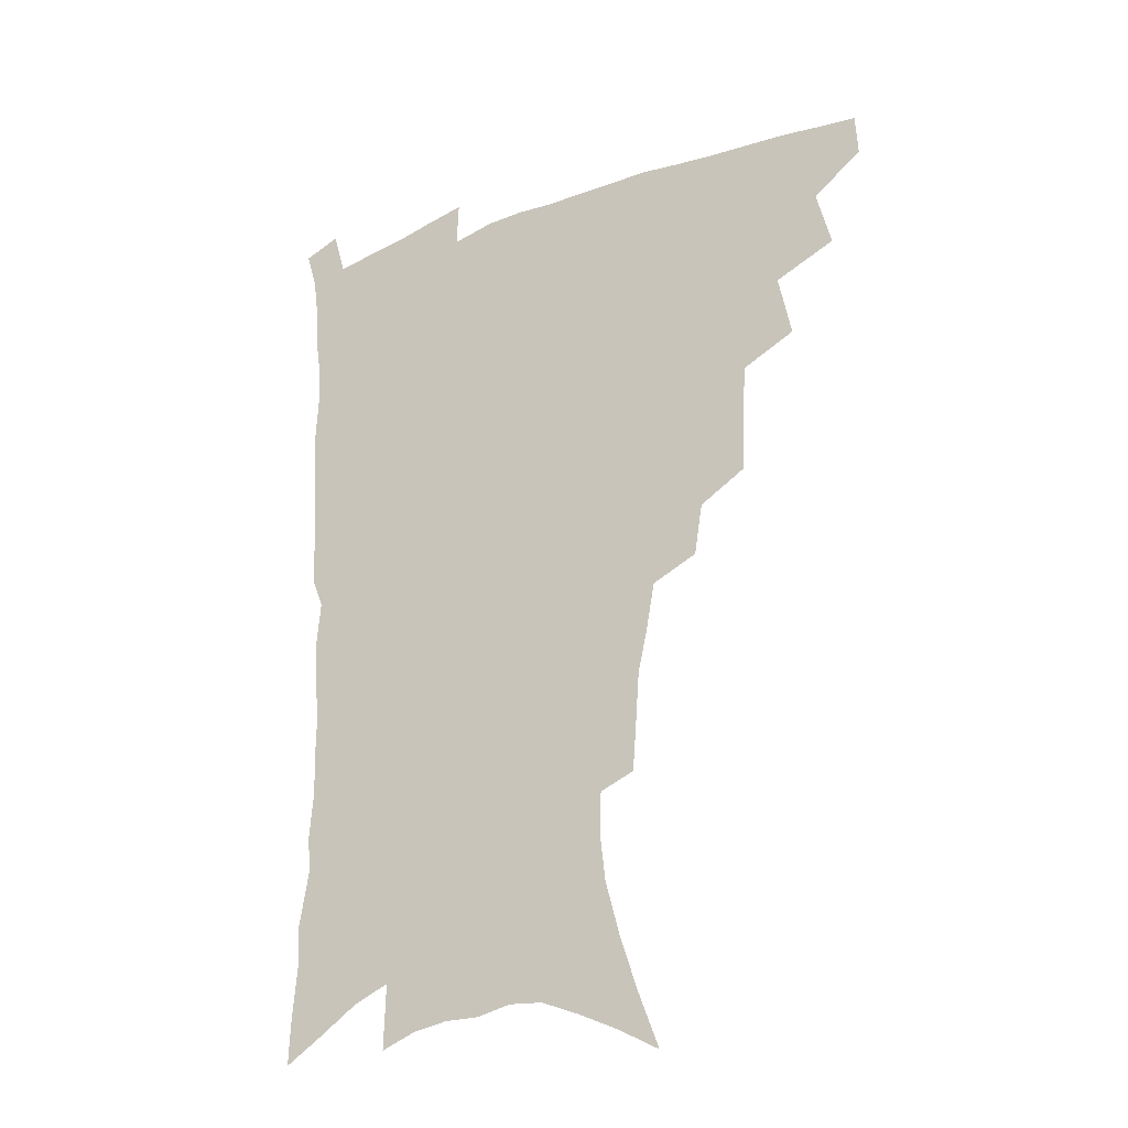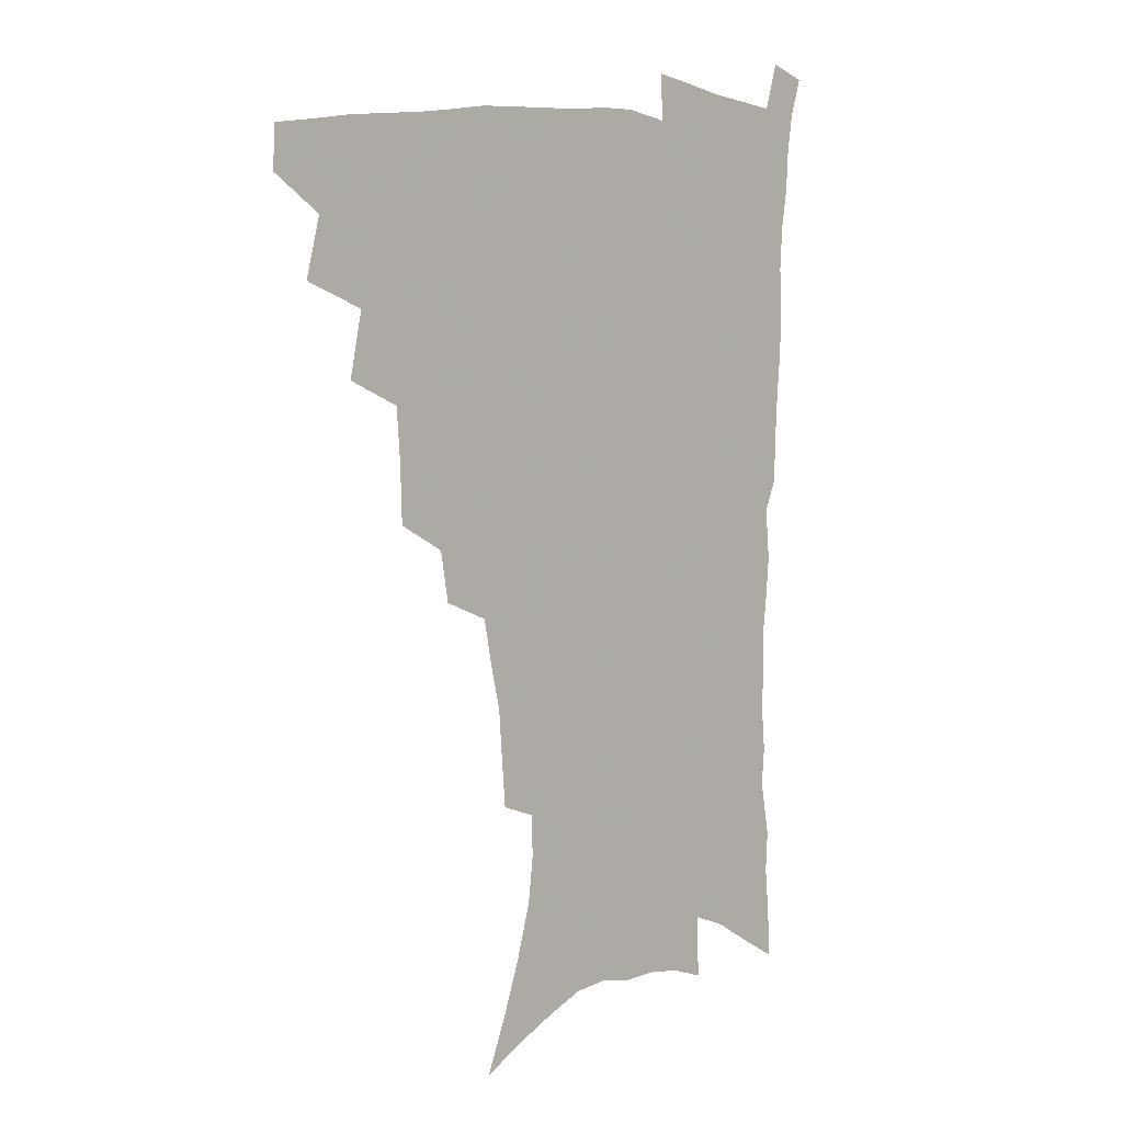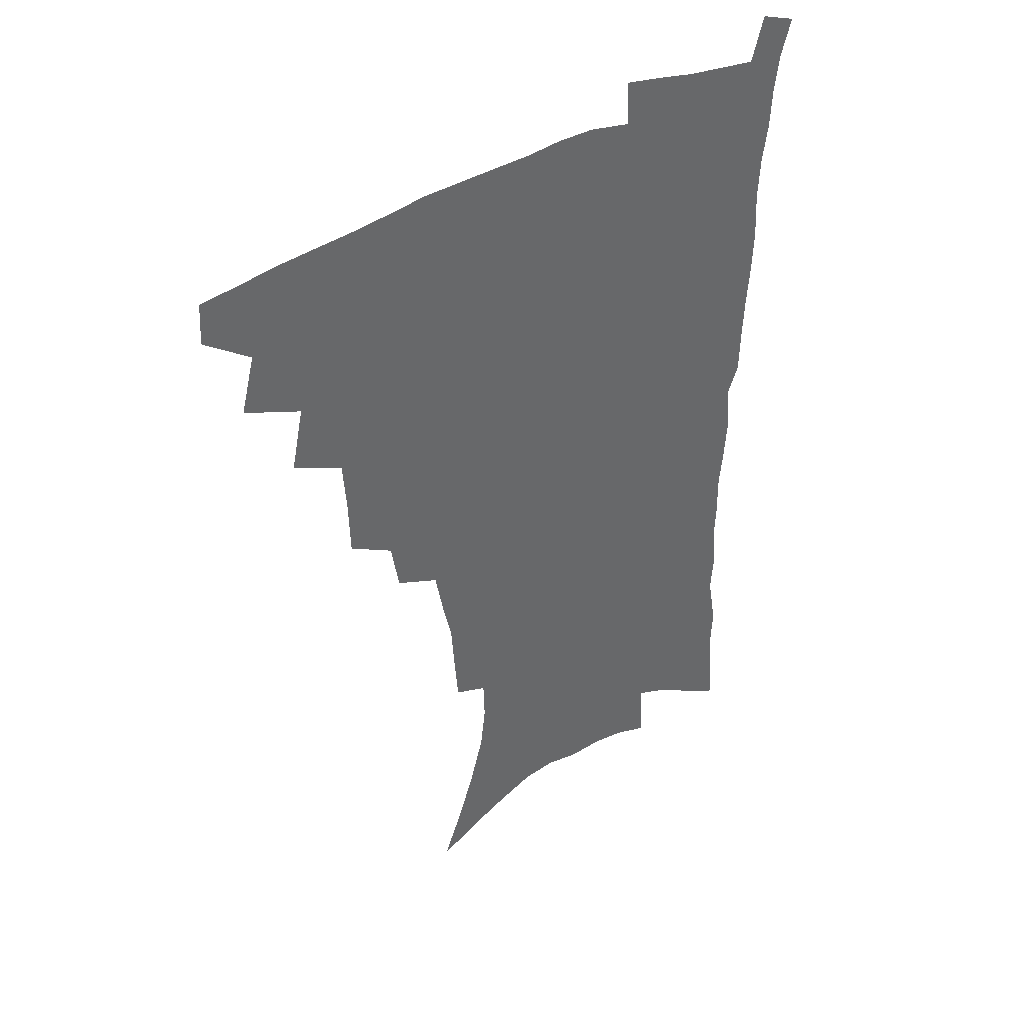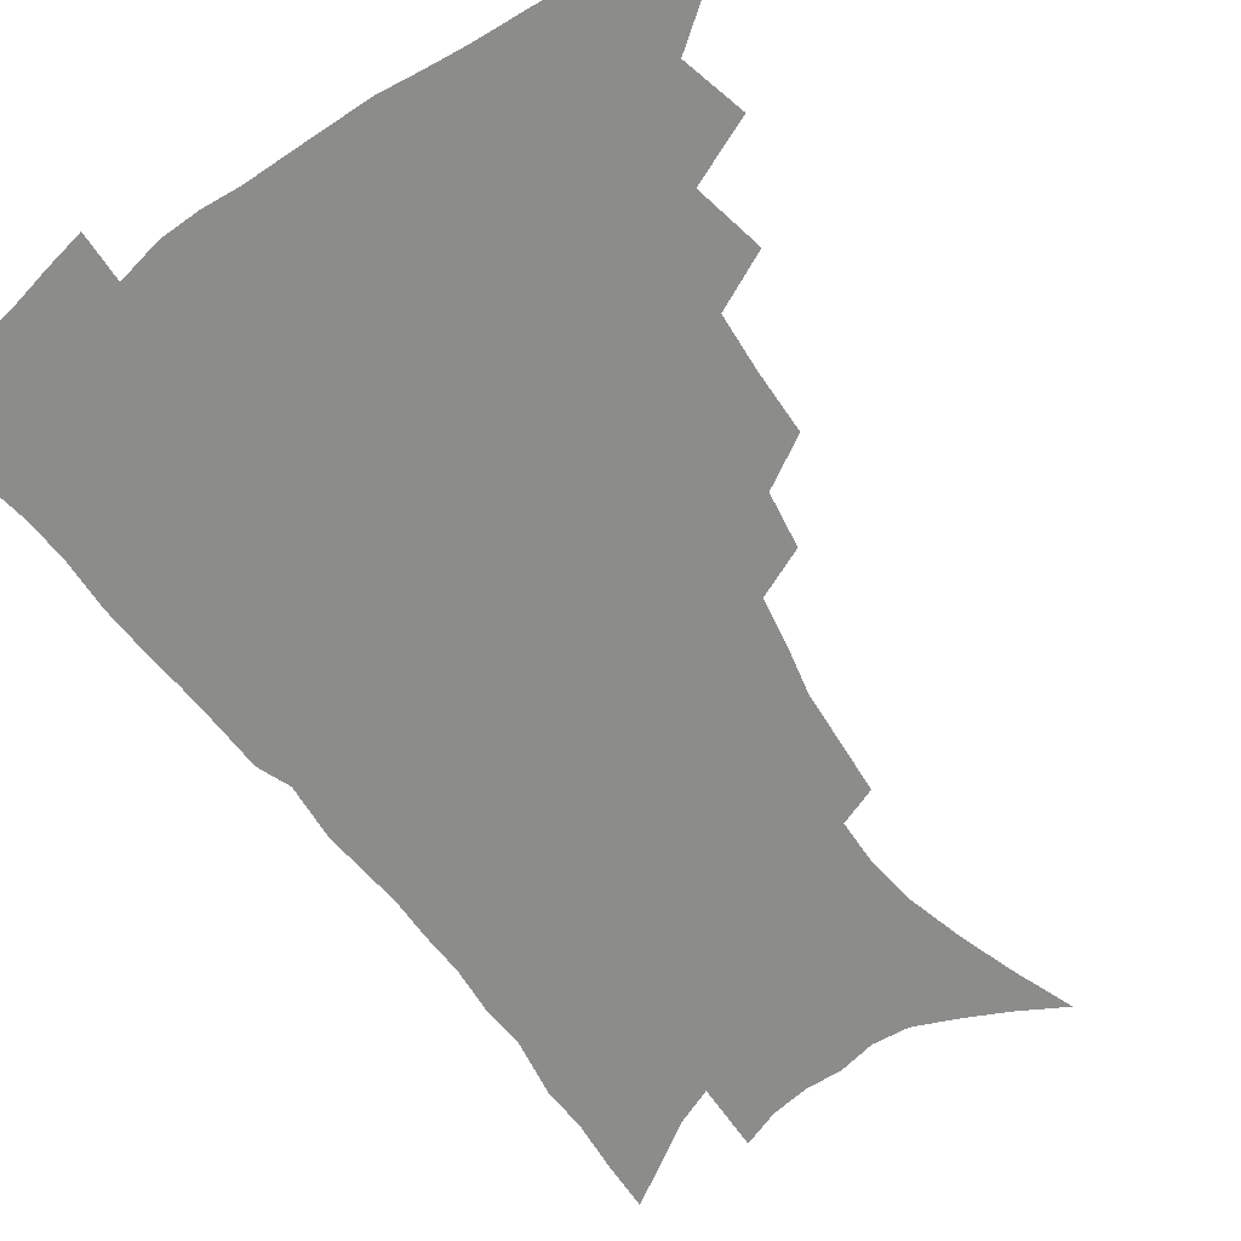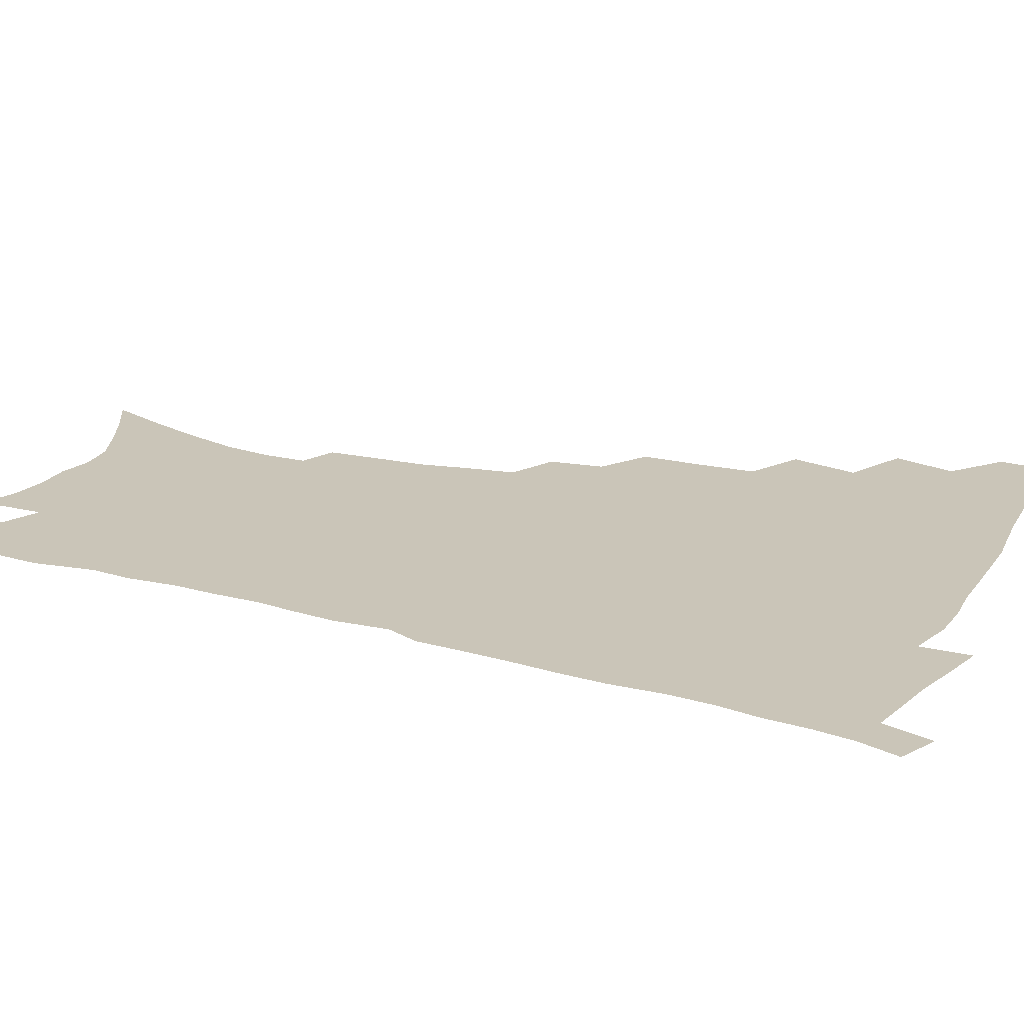
<metadata>
{"format":"obj","ext":"obj","renderer":"f3d","projection":"perspective","resolution":1024,"background":"white","views":[{"elev":-27.8,"azim":-149.0,"up":"+Y"},{"elev":6.5,"azim":-42.3,"up":"+Y"},{"elev":41.1,"azim":-34.5,"up":"+Y"},{"elev":-64.1,"azim":-144.4,"up":"+Z"},{"elev":20.3,"azim":116.2,"up":"+Z"}]}
</metadata>
<code>
v 466.3 473.5 0
v 467.2 489.5 0
v 479.3 437.9 0
v 484.9 460 0
v 484.7 475.8 0
v 482.6 491.4 0
v 497.3 404.2 0
v 502.1 428.4 0
v 501 445.3 0
v 502.1 462.7 0
v 499.9 477.8 0
v 497.7 493.5 0
v 519.2 353.1 0
v 518.5 375.4 0
v 517.1 395 0
v 520.3 417.9 0
v 518.2 432.6 0
v 518 449.2 0
v 516.9 464.3 0
v 515.2 479.2 0
v 513.1 494.7 0
v 539.7 324.1 0
v 536.6 343.1 0
v 535.9 365.8 0
v 535.6 386.8 0
v 535.9 406 0
v 534.7 420.6 0
v 534.3 436.5 0
v 533.2 451.3 0
v 531.8 465.9 0
v 530 480.8 0
v 528.3 495.8 0
v 566.3 246.1 0
v 564.9 263.7 0
v 563.6 283.1 0
v 560.1 298.5 0
v 556.7 316.7 0
v 554.4 337.3 0
v 552.3 355.5 0
v 550.3 372.1 0
v 549 388.1 0
v 549.4 407 0
v 549.9 424.2 0
v 549.5 439.2 0
v 548.1 453.3 0
v 546.4 467.6 0
v 544.6 482.4 0
v 542.9 497.5 0
v 558 146.3 0
v 565.8 167.2 0
v 572.4 187.5 0
v 577.8 208 0
v 579.8 225.5 0
v 579.3 241.2 0
v 578.5 260.6 0
v 576.7 277.1 0
v 574.4 293.1 0
v 572 310.1 0
v 569.4 327 0
v 567.8 345.7 0
v 566.1 362.1 0
v 565.8 380.2 0
v 565.1 396.4 0
v 564.7 412.2 0
v 564.3 427 0
v 563.5 440.8 0
v 563.2 454.7 0
v 561.4 468.7 0
v 559.3 483.7 0
v 557.3 499.4 0
v 574 155.6 0
v 581.5 177.2 0
v 587.7 199.6 0
v 590.1 217.2 0
v 591.2 235.6 0
v 590 250.4 0
v 589.4 269.3 0
v 588 287 0
v 586.1 303 0
v 584.1 319.1 0
v 582.1 334.8 0
v 580.6 351.2 0
v 579.7 367.9 0
v 578.9 383.7 0
v 578.8 400.2 0
v 578.4 415 0
v 577.8 428.6 0
v 577.5 442.3 0
v 577.1 455.8 0
v 575.7 469.5 0
v 573.9 484.3 0
v 572 499.8 0
v 588.6 162.9 0
v 594.8 183.6 0
v 600.1 206.8 0
v 601.7 225.4 0
v 601.7 242 0
v 600.9 258.5 0
v 599.8 274.4 0
v 598.5 291.3 0
v 597.2 308.7 0
v 595.5 323.1 0
v 594.3 340 0
v 593 354.9 0
v 592.3 371.3 0
v 591.7 386.2 0
v 591.6 401.9 0
v 591.4 416.5 0
v 591.3 430.5 0
v 590.9 443.3 0
v 590.4 456.6 0
v 589.8 470.1 0
v 588.6 484.3 0
v 586.6 500.2 0
v 603.1 169.3 0
v 608.8 192.2 0
v 611.4 212.1 0
v 612 228.6 0
v 611.8 244.6 0
v 611 260.4 0
v 610.5 280 0
v 609.3 295.3 0
v 608 310.5 0
v 607 327.9 0
v 605.9 341.7 0
v 604.9 356.4 0
v 604.4 372.6 0
v 604.3 388.4 0
v 604.2 403.3 0
v 604.4 417.8 0
v 604.1 430.4 0
v 604 443.8 0
v 604 457.3 0
v 603.6 470.5 0
v 603 484.2 0
v 601 500.5 0
v 616 170.7 0
v 620.3 194.2 0
v 621.9 213.8 0
v 622.6 232.4 0
v 622 246.7 0
v 621.7 265.6 0
v 620.9 281.3 0
v 619.9 297.3 0
v 619 313.7 0
v 618.2 328.7 0
v 617.5 344.2 0
v 617 359.4 0
v 616.8 375.4 0
v 616.5 389.3 0
v 616.5 402.4 0
v 617 418.8 0
v 617.2 431.2 0
v 617.6 444.6 0
v 617.4 457.7 0
v 616.9 471.2 0
v 616.8 484.7 0
v 615 501.7 0
v 628.7 168.3 0
v 631.6 194.4 0
v 632.7 215.8 0
v 632.9 233.6 0
v 632.7 249.8 0
v 632.3 264.4 0
v 631.5 280.7 0
v 630.8 296.7 0
v 630 313.7 0
v 629.4 330.5 0
v 629 344.6 0
v 628.7 360.3 0
v 628.6 375 0
v 628.6 389.9 0
v 628.8 403.9 0
v 629.2 418.1 0
v 629.8 430.6 0
v 630.5 445.3 0
v 630.8 457.8 0
v 631.1 470.9 0
v 630.8 485.1 0
v 629.3 501.6 0
v 642 168.9 0
v 643.2 194.5 0
v 643.7 212 0
v 643.3 232.5 0
v 643.2 248.9 0
v 642.8 264.1 0
v 642 281.1 0
v 641.5 297.1 0
v 641.1 312.3 0
v 640.5 329.6 0
v 640.5 343.7 0
v 640.2 359.8 0
v 640.6 373.8 0
v 640.6 389.3 0
v 641 403.2 0
v 641.3 417.6 0
v 642.4 429.6 0
v 643.1 444.2 0
v 643.9 457.3 0
v 644.6 470.5 0
v 645.4 484 0
v 645.8 498.4 0
v 645.1 515.8 0
v 655.2 167.1 0
v 655 191.7 0
v 654.7 211.4 0
v 655.3 225.8 0
v 653.9 247.5 0
v 653.2 264.4 0
v 652.6 280.8 0
v 652.1 297.3 0
v 652.2 310.7 0
v 651.7 327.9 0
v 652.1 341.9 0
v 652.7 355.7 0
v 652.5 372 0
v 652.6 387.3 0
v 653.3 401.2 0
v 653.8 415.3 0
v 655 428.8 0
v 655.7 443.7 0
v 656.9 456.4 0
v 658 469.5 0
v 659.2 482.9 0
v 660 496.9 0
v 660 513 0
v 668.3 162.4 0
v 667.6 186.5 0
v 666.6 206.7 0
v 666.1 224.7 0
v 665 244.2 0
v 664 262.4 0
v 663.1 279.9 0
v 662.9 295.1 0
v 663.1 309.5 0
v 662.9 325.4 0
v 664.1 338.2 0
v 664.3 353.6 0
v 664.7 368.7 0
v 664.8 384.6 0
v 665.6 398.9 0
v 665.7 414.5 0
v 667.8 426.8 0
v 668.6 441.4 0
v 670 454.9 0
v 671.3 468.2 0
v 672.8 481.7 0
v 674.2 495 0
v 675.1 509.7 0
v 680.8 181.2 0
v 679 201.6 0
v 677.3 222 0
v 677.2 238.1 0
v 676.6 255.1 0
v 675.9 272 0
v 675.1 288.9 0
v 674.7 304.9 0
v 675.6 318.9 0
v 676.7 332.6 0
v 676.6 349 0
v 677 364.5 0
v 678 379.2 0
v 678.8 394.1 0
v 680.4 408.3 0
v 680.8 423.7 0
v 682.3 437.8 0
v 683 453.3 0
v 684.6 466.8 0
v 686.1 480.2 0
v 687.8 493.8 0
v 689.3 507.8 0
v 695.4 171.8 0
v 692.7 193.3 0
v 692 210.8 0
v 689.8 230.8 0
v 689.5 247.2 0
v 688.7 264 0
v 688.6 279.7 0
v 687.8 296.7 0
v 688.8 311 0
v 689.7 325.6 0
v 689.5 342.4 0
v 689.9 358.2 0
v 691.8 372.1 0
v 693.6 386.5 0
v 694.3 402.4 0
v 693.9 419.8 0
v 696 433.7 0
v 697.4 448.7 0
v 698.2 464.1 0
v 699.8 478.1 0
v 701.6 492 0
v 703.5 505.7 0
v 708.4 523.2 0
v 709.7 163.1 0
v 709 180.5 0
v 707.4 199.2 0
v 708.1 214.2 0
v 704.5 235.6 0
v 705.6 249.5 0
v 704.2 267.2 0
v 704.7 282.1 0
v 704.5 298.3 0
v 706 312.4 0
v 707.1 327.6 0
v 705.5 347 0
v 710 358.7 0
v 710.5 375.3 0
v 711.3 391.6 0
v 712.5 407.8 0
v 713.2 424.2 0
v 712.3 443.3 0
v 713.2 459.4 0
v 715.4 473.9 0
v 716.2 489.5 0
v 718.1 503.7 0
v 722.3 517.9 0
f 4 5 1
f 1 5 2
f 5 6 2
f 8 9 3
f 3 9 4
f 9 10 4
f 4 10 5
f 10 11 5
f 5 11 6
f 11 12 6
f 15 16 7
f 7 16 8
f 16 17 8
f 8 17 9
f 17 18 9
f 9 18 10
f 18 19 10
f 10 19 11
f 19 20 11
f 11 20 12
f 20 21 12
f 23 24 13
f 13 24 14
f 24 25 14
f 14 25 15
f 25 26 15
f 15 26 16
f 26 27 16
f 16 27 17
f 27 28 17
f 17 28 18
f 28 29 18
f 18 29 19
f 29 30 19
f 19 30 20
f 30 31 20
f 20 31 21
f 31 32 21
f 37 38 22
f 22 38 23
f 38 39 23
f 23 39 24
f 39 40 24
f 24 40 25
f 40 41 25
f 25 41 26
f 41 42 26
f 26 42 27
f 42 43 27
f 27 43 28
f 43 44 28
f 28 44 29
f 44 45 29
f 29 45 30
f 45 46 30
f 30 46 31
f 46 47 31
f 31 47 32
f 47 48 32
f 54 55 33
f 33 55 34
f 55 56 34
f 34 56 35
f 56 57 35
f 35 57 36
f 57 58 36
f 36 58 37
f 58 59 37
f 37 59 38
f 59 60 38
f 38 60 39
f 60 61 39
f 39 61 40
f 61 62 40
f 40 62 41
f 62 63 41
f 41 63 42
f 63 64 42
f 42 64 43
f 64 65 43
f 43 65 44
f 65 66 44
f 44 66 45
f 66 67 45
f 45 67 46
f 67 68 46
f 46 68 47
f 68 69 47
f 47 69 48
f 69 70 48
f 49 71 50
f 71 72 50
f 50 72 51
f 72 73 51
f 51 73 52
f 73 74 52
f 52 74 53
f 74 75 53
f 53 75 54
f 75 76 54
f 54 76 55
f 76 77 55
f 55 77 56
f 77 78 56
f 56 78 57
f 78 79 57
f 57 79 58
f 79 80 58
f 58 80 59
f 80 81 59
f 59 81 60
f 81 82 60
f 60 82 61
f 82 83 61
f 61 83 62
f 83 84 62
f 62 84 63
f 84 85 63
f 63 85 64
f 85 86 64
f 64 86 65
f 86 87 65
f 65 87 66
f 87 88 66
f 66 88 67
f 88 89 67
f 67 89 68
f 89 90 68
f 68 90 69
f 90 91 69
f 69 91 70
f 91 92 70
f 71 93 72
f 93 94 72
f 72 94 73
f 94 95 73
f 73 95 74
f 95 96 74
f 74 96 75
f 96 97 75
f 75 97 76
f 97 98 76
f 76 98 77
f 98 99 77
f 77 99 78
f 99 100 78
f 78 100 79
f 100 101 79
f 79 101 80
f 101 102 80
f 80 102 81
f 102 103 81
f 81 103 82
f 103 104 82
f 82 104 83
f 104 105 83
f 83 105 84
f 105 106 84
f 84 106 85
f 106 107 85
f 85 107 86
f 107 108 86
f 86 108 87
f 108 109 87
f 87 109 88
f 109 110 88
f 88 110 89
f 110 111 89
f 89 111 90
f 111 112 90
f 90 112 91
f 112 113 91
f 91 113 92
f 113 114 92
f 93 115 94
f 115 116 94
f 94 116 95
f 116 117 95
f 95 117 96
f 117 118 96
f 96 118 97
f 118 119 97
f 97 119 98
f 119 120 98
f 98 120 99
f 120 121 99
f 99 121 100
f 121 122 100
f 100 122 101
f 122 123 101
f 101 123 102
f 123 124 102
f 102 124 103
f 124 125 103
f 103 125 104
f 125 126 104
f 104 126 105
f 126 127 105
f 105 127 106
f 127 128 106
f 106 128 107
f 128 129 107
f 107 129 108
f 129 130 108
f 108 130 109
f 130 131 109
f 109 131 110
f 131 132 110
f 110 132 111
f 132 133 111
f 111 133 112
f 133 134 112
f 112 134 113
f 134 135 113
f 113 135 114
f 135 136 114
f 115 137 116
f 137 138 116
f 116 138 117
f 138 139 117
f 117 139 118
f 139 140 118
f 118 140 119
f 140 141 119
f 119 141 120
f 141 142 120
f 120 142 121
f 142 143 121
f 121 143 122
f 143 144 122
f 122 144 123
f 144 145 123
f 123 145 124
f 145 146 124
f 124 146 125
f 146 147 125
f 125 147 126
f 147 148 126
f 126 148 127
f 148 149 127
f 127 149 128
f 149 150 128
f 128 150 129
f 150 151 129
f 129 151 130
f 151 152 130
f 130 152 131
f 152 153 131
f 131 153 132
f 153 154 132
f 132 154 133
f 154 155 133
f 133 155 134
f 155 156 134
f 134 156 135
f 156 157 135
f 135 157 136
f 157 158 136
f 137 159 138
f 159 160 138
f 138 160 139
f 160 161 139
f 139 161 140
f 161 162 140
f 140 162 141
f 162 163 141
f 141 163 142
f 163 164 142
f 142 164 143
f 164 165 143
f 143 165 144
f 165 166 144
f 144 166 145
f 166 167 145
f 145 167 146
f 167 168 146
f 146 168 147
f 168 169 147
f 147 169 148
f 169 170 148
f 148 170 149
f 170 171 149
f 149 171 150
f 171 172 150
f 150 172 151
f 172 173 151
f 151 173 152
f 173 174 152
f 152 174 153
f 174 175 153
f 153 175 154
f 175 176 154
f 154 176 155
f 176 177 155
f 155 177 156
f 177 178 156
f 156 178 157
f 178 179 157
f 157 179 158
f 179 180 158
f 159 181 160
f 181 182 160
f 160 182 161
f 182 183 161
f 161 183 162
f 183 184 162
f 162 184 163
f 184 185 163
f 163 185 164
f 185 186 164
f 164 186 165
f 186 187 165
f 165 187 166
f 187 188 166
f 166 188 167
f 188 189 167
f 167 189 168
f 189 190 168
f 168 190 169
f 190 191 169
f 169 191 170
f 191 192 170
f 170 192 171
f 192 193 171
f 171 193 172
f 193 194 172
f 172 194 173
f 194 195 173
f 173 195 174
f 195 196 174
f 174 196 175
f 196 197 175
f 175 197 176
f 197 198 176
f 176 198 177
f 198 199 177
f 177 199 178
f 199 200 178
f 178 200 179
f 200 201 179
f 179 201 180
f 201 202 180
f 181 204 182
f 204 205 182
f 182 205 183
f 205 206 183
f 183 206 184
f 206 207 184
f 184 207 185
f 207 208 185
f 185 208 186
f 208 209 186
f 186 209 187
f 209 210 187
f 187 210 188
f 210 211 188
f 188 211 189
f 211 212 189
f 189 212 190
f 212 213 190
f 190 213 191
f 213 214 191
f 191 214 192
f 214 215 192
f 192 215 193
f 215 216 193
f 193 216 194
f 216 217 194
f 194 217 195
f 217 218 195
f 195 218 196
f 218 219 196
f 196 219 197
f 219 220 197
f 197 220 198
f 220 221 198
f 198 221 199
f 221 222 199
f 199 222 200
f 222 223 200
f 200 223 201
f 223 224 201
f 201 224 202
f 224 225 202
f 202 225 203
f 225 226 203
f 204 227 205
f 227 228 205
f 205 228 206
f 228 229 206
f 206 229 207
f 229 230 207
f 207 230 208
f 230 231 208
f 208 231 209
f 231 232 209
f 209 232 210
f 232 233 210
f 210 233 211
f 233 234 211
f 211 234 212
f 234 235 212
f 212 235 213
f 235 236 213
f 213 236 214
f 236 237 214
f 214 237 215
f 237 238 215
f 215 238 216
f 238 239 216
f 216 239 217
f 239 240 217
f 217 240 218
f 240 241 218
f 218 241 219
f 241 242 219
f 219 242 220
f 242 243 220
f 220 243 221
f 243 244 221
f 221 244 222
f 244 245 222
f 222 245 223
f 245 246 223
f 223 246 224
f 246 247 224
f 224 247 225
f 247 248 225
f 225 248 226
f 248 249 226
f 228 250 229
f 250 251 229
f 229 251 230
f 251 252 230
f 230 252 231
f 252 253 231
f 231 253 232
f 253 254 232
f 232 254 233
f 254 255 233
f 233 255 234
f 255 256 234
f 234 256 235
f 256 257 235
f 235 257 236
f 257 258 236
f 236 258 237
f 258 259 237
f 237 259 238
f 259 260 238
f 238 260 239
f 260 261 239
f 239 261 240
f 261 262 240
f 240 262 241
f 262 263 241
f 241 263 242
f 263 264 242
f 242 264 243
f 264 265 243
f 243 265 244
f 265 266 244
f 244 266 245
f 266 267 245
f 245 267 246
f 267 268 246
f 246 268 247
f 268 269 247
f 247 269 248
f 269 270 248
f 248 270 249
f 270 271 249
f 250 272 251
f 272 273 251
f 251 273 252
f 273 274 252
f 252 274 253
f 274 275 253
f 253 275 254
f 275 276 254
f 254 276 255
f 276 277 255
f 255 277 256
f 277 278 256
f 256 278 257
f 278 279 257
f 257 279 258
f 279 280 258
f 258 280 259
f 280 281 259
f 259 281 260
f 281 282 260
f 260 282 261
f 282 283 261
f 261 283 262
f 283 284 262
f 262 284 263
f 284 285 263
f 263 285 264
f 285 286 264
f 264 286 265
f 286 287 265
f 265 287 266
f 287 288 266
f 266 288 267
f 288 289 267
f 267 289 268
f 289 290 268
f 268 290 269
f 290 291 269
f 269 291 270
f 291 292 270
f 270 292 271
f 292 293 271
f 272 295 273
f 295 296 273
f 273 296 274
f 296 297 274
f 274 297 275
f 297 298 275
f 275 298 276
f 298 299 276
f 276 299 277
f 299 300 277
f 277 300 278
f 300 301 278
f 278 301 279
f 301 302 279
f 279 302 280
f 302 303 280
f 280 303 281
f 303 304 281
f 281 304 282
f 304 305 282
f 282 305 283
f 305 306 283
f 283 306 284
f 306 307 284
f 284 307 285
f 307 308 285
f 285 308 286
f 308 309 286
f 286 309 287
f 309 310 287
f 287 310 288
f 310 311 288
f 288 311 289
f 311 312 289
f 289 312 290
f 312 313 290
f 290 313 291
f 313 314 291
f 291 314 292
f 314 315 292
f 292 315 293
f 315 316 293
f 293 316 294
f 316 317 294

</code>
